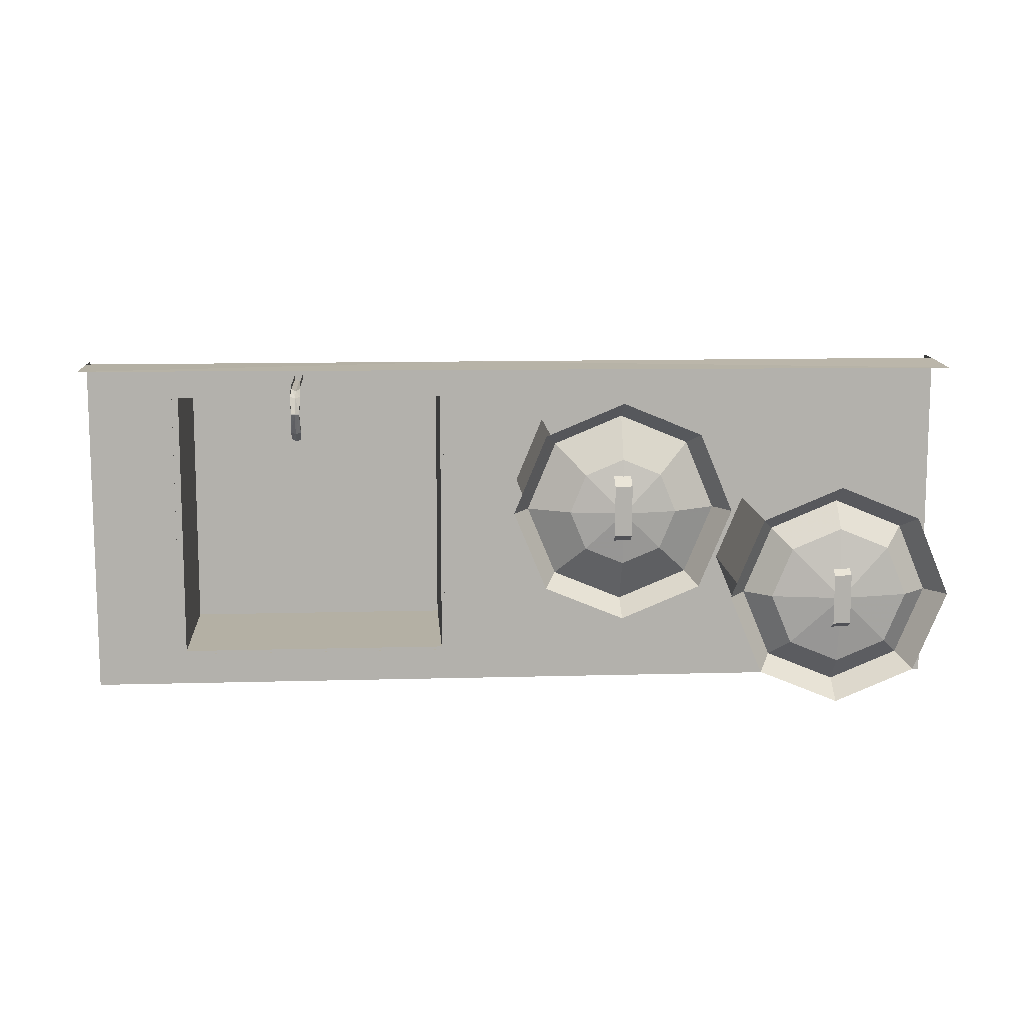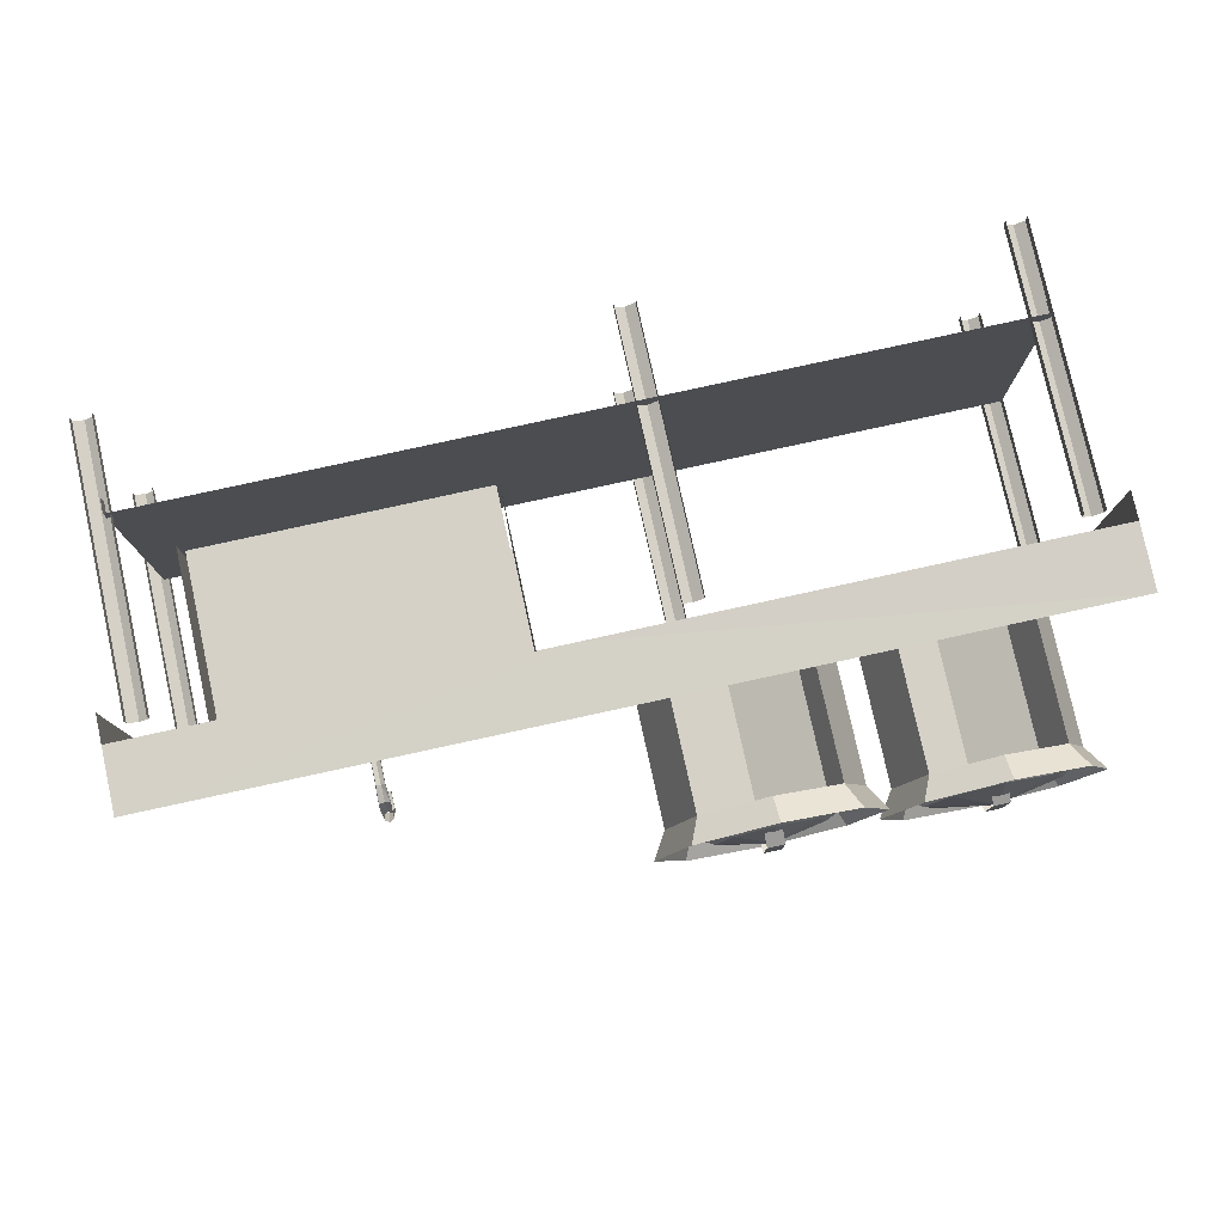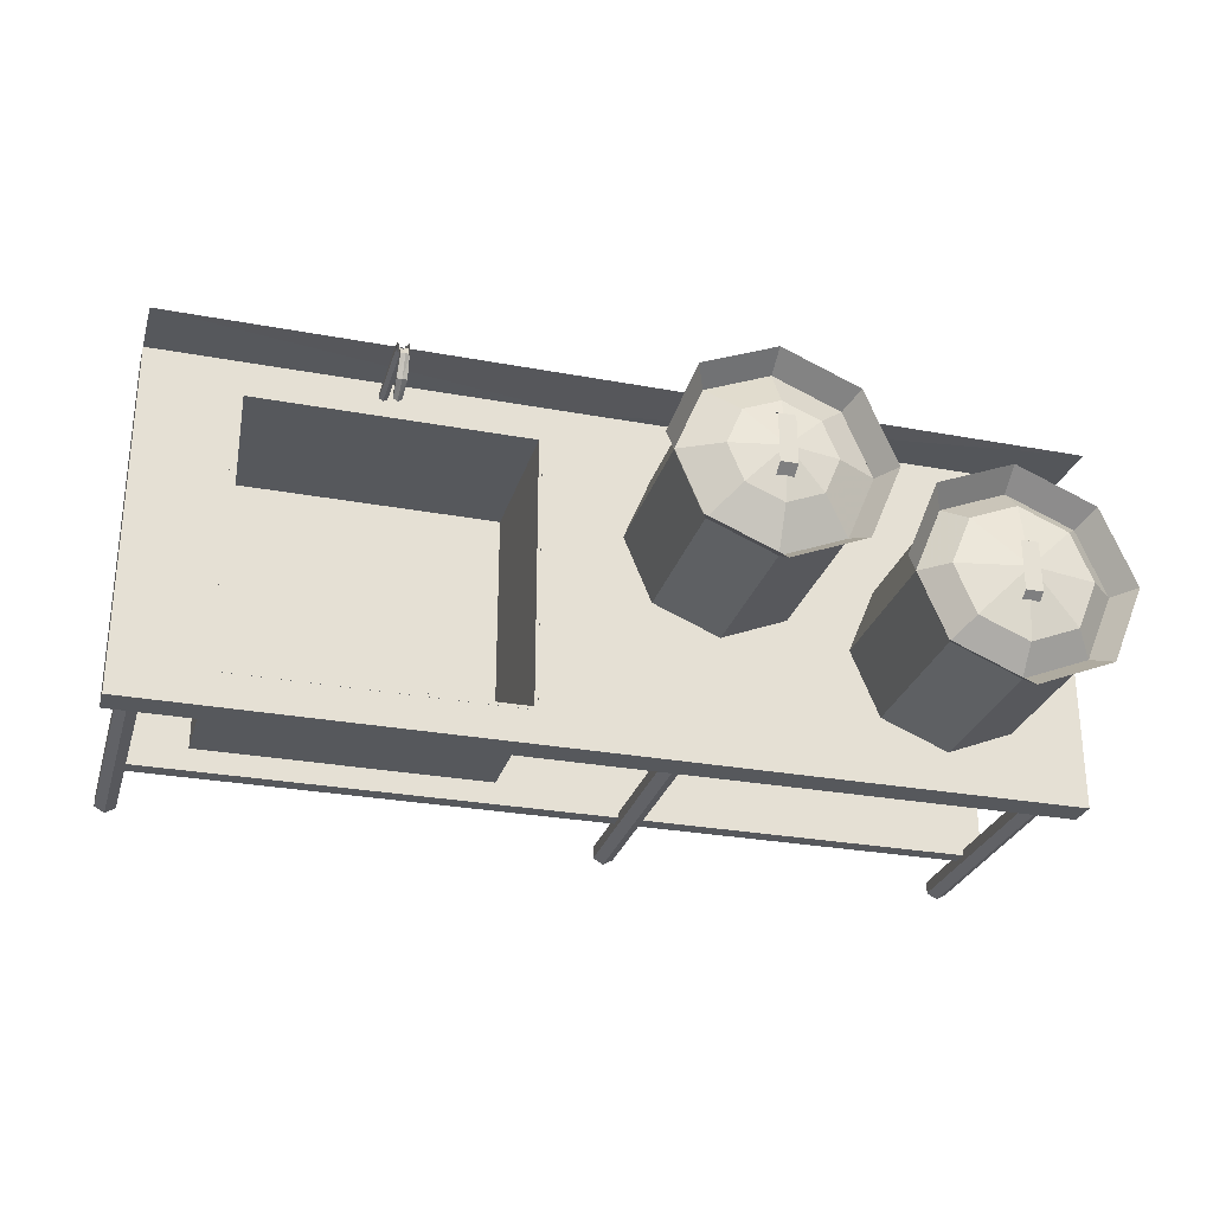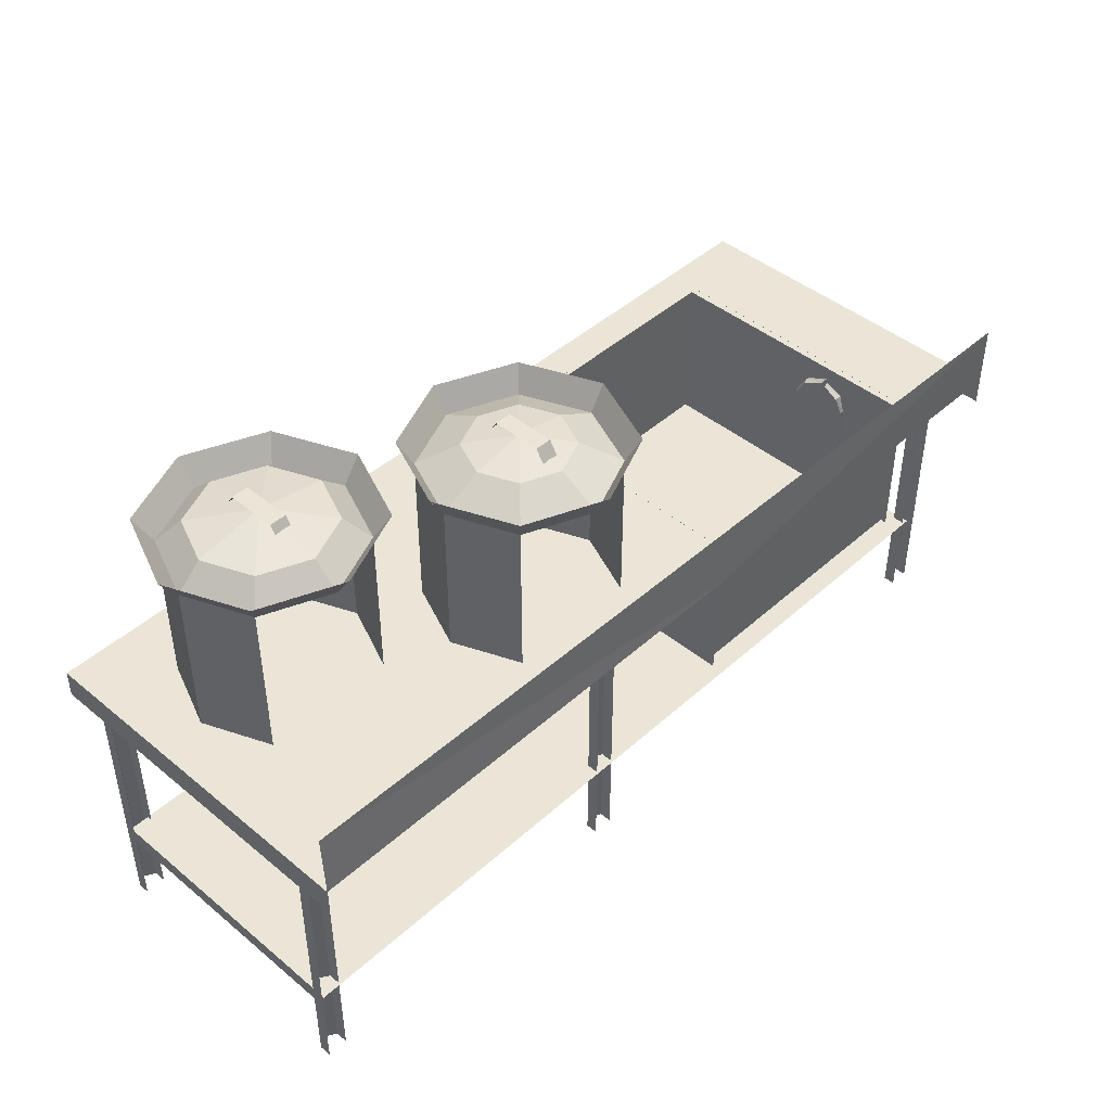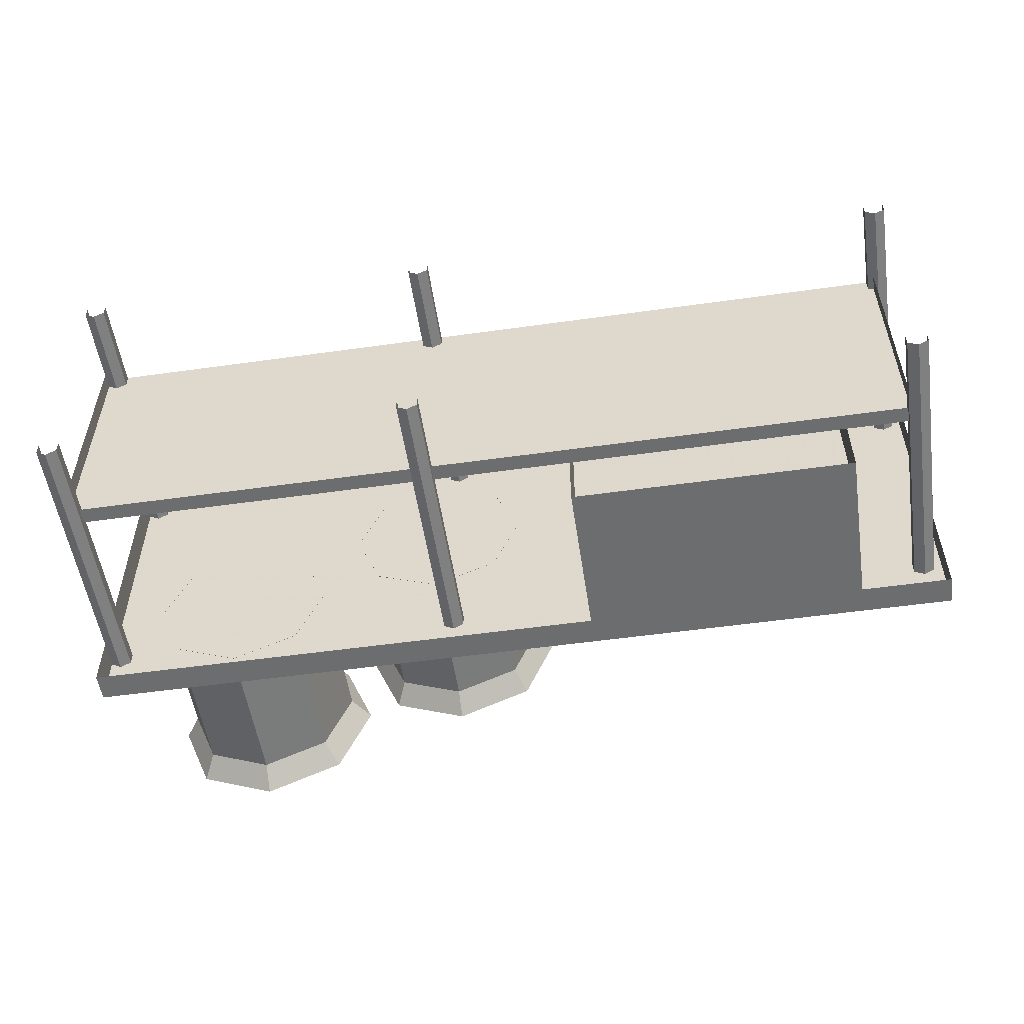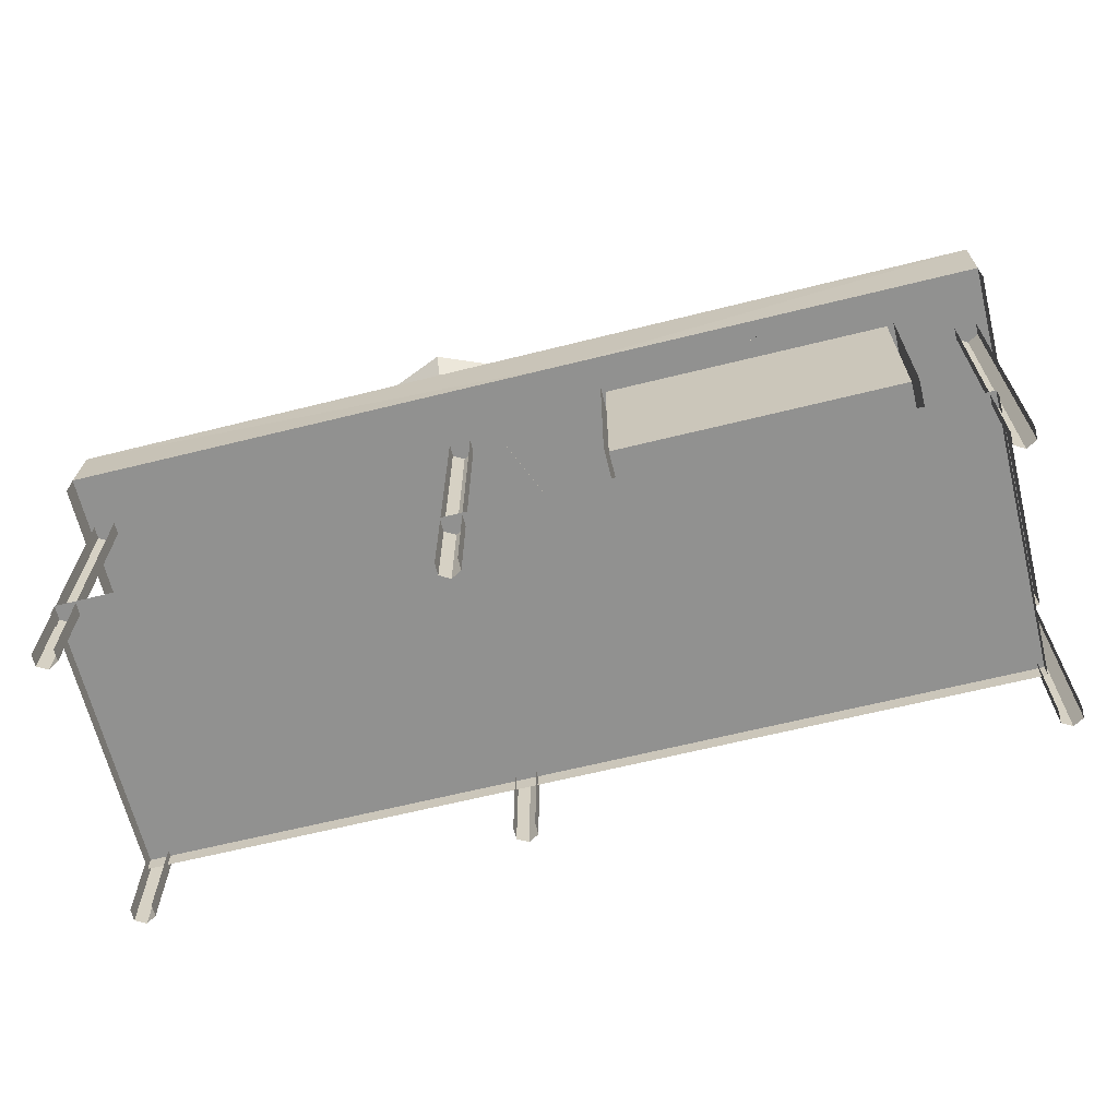
<metadata>
{"format":"obj","ext":"obj","renderer":"f3d","projection":"perspective","resolution":1024,"background":"white","views":[{"elev":11.4,"azim":176.1,"up":"+Z"},{"elev":78.8,"azim":167.6,"up":"+Z"},{"elev":-28.1,"azim":164.3,"up":"+Z"},{"elev":44.4,"azim":-46.2,"up":"+Y"},{"elev":-53.9,"azim":8.5,"up":"+Z"},{"elev":-65.9,"azim":13.9,"up":"+Y"}]}
</metadata>
<code>
o Cube.001_Cube
v 0.6372 1.05 1
v 0.6372 1.05 -1
v 2.637 1.05 -1
v 2.637 1.05 1
v 0.6372 2.198 1
v 0.6372 2.198 -1
v 2.637 2.198 -1
v 2.637 2.198 1
v 0.3754 2.198 1.262
v 0.3754 2.198 -1.262
v 2.899 2.198 -1.262
v 2.899 2.198 1.262
v -3.205 2.198 1.262
v -3.205 2.198 -1.262
v 3.315 2.198 -1.262
v 3.315 2.198 1.262
v -3.205 1.995 -1.262
v 3.315 1.995 -1.262
v -3.205 1.995 1.262
v 3.315 1.995 1.262
v -3.041 2.024 -1.13
v -3.041 0.009537 -1.13
v 3.143 0.009537 -1.13
v 3.143 2.024 -1.13
v 3.216 0.009537 -1.088
v 3.216 2.024 -1.088
v 3.216 0.009537 -1.003
v 3.216 2.024 -1.003
v 3.069 0.009537 -1.003
v 3.069 2.024 -1.003
v 3.069 0.009537 -1.088
v 3.069 2.024 -1.088
v -2.967 0.009537 -1.088
v -2.967 2.024 -1.088
v -2.967 0.009537 -1.003
v -2.967 2.024 -1.003
v -3.115 0.009537 -1.003
v -3.115 2.024 -1.003
v -3.115 0.009537 -1.088
v -3.115 2.024 -1.088
v -0.4252 2.024 -1.13
v -0.4252 0.009537 -1.13
v -0.3516 0.009537 -1.088
v -0.3516 2.024 -1.088
v -0.3516 0.009537 -1.003
v -0.3516 2.024 -1.003
v -0.4988 0.009537 -1.003
v -0.4988 2.024 -1.003
v -0.4988 0.009537 -1.088
v -0.4988 2.024 -1.088
v -3.041 2.024 0.8139
v -3.041 0.009537 0.8139
v 3.143 0.009537 0.8139
v 3.143 2.024 0.8139
v 3.216 0.009537 0.8564
v 3.216 2.024 0.8564
v 3.216 0.009537 0.9415
v 3.216 2.024 0.9415
v 3.069 0.009537 0.9415
v 3.069 2.024 0.9415
v 3.069 0.009537 0.8564
v 3.069 2.024 0.8564
v -2.967 0.009537 0.8564
v -2.967 2.024 0.8564
v -2.967 0.009537 0.9415
v -2.967 2.024 0.9415
v -3.115 0.009537 0.9415
v -3.115 2.024 0.9415
v -3.115 0.009537 0.8564
v -3.115 2.024 0.8564
v -0.4252 2.024 0.8139
v -0.4252 0.009537 0.8139
v -0.3516 0.009537 0.8564
v -0.3516 2.024 0.8564
v -0.3516 0.009537 0.9415
v -0.3516 2.024 0.9415
v -0.4988 0.009537 0.9415
v -0.4988 2.024 0.9415
v -0.4988 0.009537 0.8564
v -0.4988 2.024 0.8564
v -3.204 2.661 1.241
v 3.315 2.651 1.262
v 3.315 2.651 1.262
v -3.11 0.5749 0.9551
v -3.11 0.5749 -1.045
v 3.11 0.5749 -1.045
v 3.11 0.5749 0.9551
v -3.11 0.6895 0.9551
v -3.11 0.6895 -1.045
v 3.11 0.6895 -1.045
v 3.11 0.6895 0.9551
v 0.6131 1.009 1.048
v 0.6131 1.009 -1.024
v 2.685 1.009 -1.024
v 0.6131 2.199 1.048
v 0.6131 2.199 -1.024
v 2.685 2.199 -1.024
v 2.685 1.009 1.022
v 2.685 2.199 1.022
v 1.744 2.952 0.9783
v 1.714 2.935 0.9788
v 1.714 2.193 1.122
v 1.714 2.783 1.122
v 1.744 2.193 1.139
v 1.744 2.783 1.139
v 1.744 2.193 1.173
v 1.744 2.783 1.173
v 1.685 2.193 1.173
v 1.685 2.783 1.173
v 1.685 2.193 1.139
v 1.685 2.783 1.139
v 1.744 2.986 0.9774
v 1.714 3.003 0.9769
v 1.685 2.986 0.9774
v 1.685 2.952 0.9783
v 1.744 2.787 0.7989
v 1.744 2.786 0.7647
v 1.714 2.785 0.7476
v 1.685 2.786 0.7647
v 1.685 2.787 0.7989
v 1.678 2.895 0.8581
v 1.75 2.895 0.8581
v 1.75 2.914 0.8363
v 1.714 2.924 0.8254
v 1.678 2.914 0.8363
v 1.714 2.885 1.085
v 1.752 2.896 1.096
v 1.752 2.917 1.118
v 1.676 2.917 1.118
v 1.676 2.896 1.096
v -2.206 3.533 -1.099
v -2.206 2.196 -0.9729
v -0.6233 2.196 -0.3346
v -0.6233 3.533 -0.4454
v -0.1507 2.196 -0.1388
v -0.07234 3.533 -0.2172
v 0.04512 2.196 0.3338
v 0.1559 3.533 0.3338
v -0.1507 2.196 0.8065
v -0.07234 3.533 0.8848
v -0.6233 3.533 1.113
v -1.096 2.196 0.8065
v -1.174 3.533 0.8848
v -1.292 2.196 0.3338
v -1.403 3.533 0.3338
v -1.096 2.196 -0.1388
v -1.174 3.533 -0.2172
v -1.733 2.196 -0.7771
v -1.644 3.533 -0.8662
v -1.538 2.196 -0.3045
v -1.412 3.533 -0.3045
v -1.733 2.196 0.1682
v -1.644 3.533 0.2573
v -2.206 3.533 0.49
v -2.679 2.196 0.1682
v -2.768 3.533 0.2573
v -2.874 2.196 -0.3045
v -3 3.533 -0.3045
v -2.679 2.196 -0.7771
v -2.768 3.533 -0.8662
v -0.6233 3.352 -0.3346
v -0.1507 3.352 -0.1388
v 0.04512 3.352 0.3338
v -0.1507 3.352 0.8065
v -0.6233 3.352 1.002
v -1.096 3.352 0.8065
v -1.292 3.352 0.3338
v -1.096 3.352 -0.1388
v -2.679 3.352 0.1682
v -1.538 3.352 -0.3045
v -2.206 3.352 0.364
v -1.733 3.352 -0.7771
v -2.206 3.352 -0.9729
v -1.733 3.352 0.1682
v -2.874 3.352 -0.3045
v -2.679 3.352 -0.7771
v -0.6233 3.513 -0.0425
v -0.3572 3.513 0.06772
v -0.247 3.513 0.3338
v -0.3572 3.513 0.5999
v -0.6233 3.513 0.7102
v -0.8895 3.513 0.5999
v -0.9997 3.513 0.3338
v -0.8895 3.513 0.06772
v -0.6233 3.584 0.3338
v -0.6758 3.504 0.6132
v -0.6758 3.508 0.1097
v -0.5548 3.508 0.1097
v -0.5548 3.623 0.1822
v -0.6758 3.623 0.1822
v -0.6758 3.623 0.5373
v -0.5548 3.623 0.5373
v -0.5548 3.504 0.6132
v -2.552 3.515 0.04126
v -1.717 3.515 -0.3045
v -2.206 3.515 0.1845
v -1.86 3.515 -0.6502
v -2.206 3.515 -0.7934
v -1.86 3.515 0.04126
v -2.695 3.515 -0.3045
v -2.552 3.515 -0.6502
v -2.206 3.607 -0.3045
v -2.148 3.623 -0.1332
v -2.269 3.623 -0.1332
v -2.269 3.623 -0.4882
v -2.148 3.623 -0.4882
v -2.148 3.508 -0.5607
v -2.269 3.508 -0.5607
v -2.269 3.504 -0.05722
v -2.148 3.504 -0.05722
f 5 1 2 6
f 6 2 3 7
f 7 3 4 8
f 8 4 1 5
f 1 4 3 2
f 8 12 11 7
f 6 10 9 5
f 5 9 12 8
f 7 11 10 6
f 10 14 13 9
f 12 16 15 11
f 11 18 17 10
f 15 18 11
f 16 20 18 15
f 43 44 46 45
f 37 38 40 39
f 23 24 26 25
f 42 41 44 43
f 39 40 21 22
f 25 26 28 27
f 49 50 41 42
f 33 34 36 35
f 31 32 24 23
f 29 30 32 31
f 47 48 50 49
f 22 21 34 33
f 73 74 76 75
f 67 68 70 69
f 53 54 56 55
f 72 71 74 73
f 69 70 51 52
f 55 56 58 57
f 79 80 71 72
f 63 64 66 65
f 61 62 54 53
f 59 60 62 61
f 77 78 80 79
f 52 51 64 63
f 9 81 82 12
f 13 81 9
f 88 89 85 84
f 89 90 86 85
f 90 91 87 86
f 91 90 89 88
f 95 96 93 92
f 96 97 94 93
f 94 97 99 98
f 10 17 14
f 14 17 19 13
f 12 82 83 16
f 124 123 117 118
f 127 126 101 100
f 102 103 105 104
f 125 124 118 119
f 128 127 100 112
f 104 105 107 106
f 130 129 114 115
f 110 111 103 102
f 108 109 111 110
f 123 122 116 117
f 126 130 115 101
f 121 125 119 120
f 113 112 123 124
f 114 113 124 125
f 112 100 122 123
f 115 114 125 121
f 105 103 126 127
f 107 105 127 128
f 111 109 129 130
f 103 111 130 126
f 169 156 158 175
f 161 134 136 162
f 142 166 167 144
f 171 154 156 169
f 162 136 138 163
f 137 163 164 139
f 174 153 154 171
f 163 138 140 164
f 135 162 163 137
f 170 151 153 174
f 164 140 141 165
f 175 158 160 176
f 172 149 151 170
f 165 141 143 166
f 176 160 131 173
f 173 131 149 172
f 166 143 145 167
f 168 147 134 161
f 167 145 147 168
f 133 161 162 135
f 146 168 161 133
f 144 167 168 146
f 155 169 175 157
f 150 170 174 152
f 157 175 176 159
f 148 172 170 150
f 159 176 173 132
f 132 173 172 148
f 168 167 183 184
f 163 164 180 179
f 161 168 184 177
f 163 162 178 179
f 166 167 183 182
f 162 161 177 178
f 165 166 182 181
f 164 165 181 180
f 192 191 186 193
f 190 189 188 187
f 191 192 189 190
f 180 181 185
f 184 183 185
f 179 180 185
f 177 184 185
f 179 178 185
f 182 183 185
f 178 177 185
f 181 182 185
f 173 176 201 198
f 171 169 194 196
f 170 172 197 195
f 175 169 194 200
f 176 175 200 201
f 174 170 195 199
f 172 173 198 197
f 174 171 196 199
f 204 203 206 205
f 205 206 207 208
f 203 204 209 210
f 201 200 202
f 199 195 202
f 197 198 202
f 199 196 202
f 198 201 202
f 196 194 202
f 195 197 202
f 200 194 202

</code>
